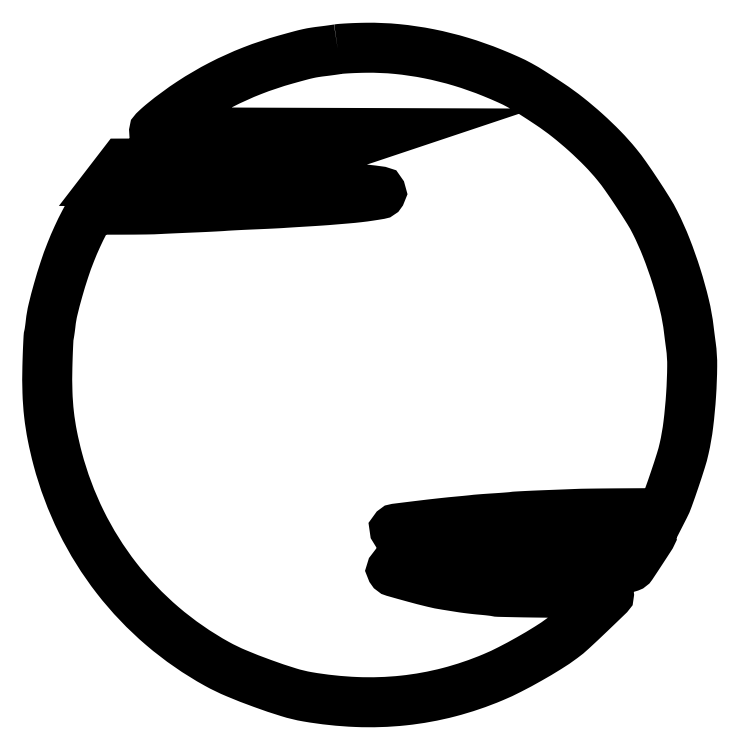
<metadata>
{"format":"dxf","ext":"dxf","renderer":"ezdxf+matplotlib","layout":"modelspace","background":"white","min_lineweight":24,"dpi":150}
</metadata>
<code>
0
SECTION
2
ENTITIES
0
POLYLINE
8
0
66
1
70
1
0
VERTEX
8
0
10
195.5
20
439.9
42
-0.003292
0
VERTEX
8
0
10
193.2
20
439.5
42
-0.001941
0
VERTEX
8
0
10
190.5
20
439.1
42
-0.001941
0
VERTEX
8
0
10
187.8
20
438.8
42
-0.003322
0
VERTEX
8
0
10
185.5
20
438.5
42
0.009295
0
VERTEX
8
0
10
180
20
437.8
42
0.01668
0
VERTEX
8
0
10
175.6
20
436.9
42
0.01121
0
VERTEX
8
0
10
170.1
20
435.6
42
0.002172
0
VERTEX
8
0
10
160.4
20
432.9
42
0.02489
0
VERTEX
8
0
10
138
20
425.4
42
0.02604
0
VERTEX
8
0
10
116.9
20
415.9
42
0.0262
0
VERTEX
8
0
10
96.91
20
404.2
42
0.02595
0
VERTEX
8
0
10
78.23
20
390.5
42
0.006379
0
VERTEX
8
0
10
75.88
20
388.5
42
0.00964
0
VERTEX
8
0
10
73.89
20
386.8
42
0.004921
0
VERTEX
8
0
10
72.27
20
385.2
42
0.1835
0
VERTEX
8
0
10
72.06
20
384.8
42
0.4327
0
VERTEX
8
0
10
72.34
20
384.4
42
9.3e-05
0
VERTEX
8
0
10
94.56
20
384.2
42
0.001517
0
VERTEX
8
0
10
119.3
20
383.9
42
0.000908
0
VERTEX
8
0
10
148.8
20
383.8
42
0
0
VERTEX
8
0
10
225.5
20
383.5
42
0
0
VERTEX
8
0
10
215.5
20
380.2
42
-0.001417
0
VERTEX
8
0
10
211.6
20
378.9
42
-0.001926
0
VERTEX
8
0
10
208
20
377.7
42
-0.001275
0
VERTEX
8
0
10
205
20
376.8
42
-0.02171
0
VERTEX
8
0
10
204
20
376.5
42
0.002969
0
VERTEX
8
0
10
203
20
376.3
42
0.000228
0
VERTEX
8
0
10
200.4
20
375.7
42
0.000313
0
VERTEX
8
0
10
197.3
20
374.9
42
0.000239
0
VERTEX
8
0
10
193.8
20
374.1
42
-0.001499
0
VERTEX
8
0
10
190.3
20
373.3
42
-0.001636
0
VERTEX
8
0
10
186.9
20
372.5
42
-0.001531
0
VERTEX
8
0
10
184
20
371.9
42
-0.008125
0
VERTEX
8
0
10
182.3
20
371.5
42
0.001129
0
VERTEX
8
0
10
181.1
20
371.3
42
0.000811
0
VERTEX
8
0
10
179.7
20
371
42
0.000819
0
VERTEX
8
0
10
178.4
20
370.8
42
0.001768
0
VERTEX
8
0
10
177.4
20
370.6
42
-0.007791
0
VERTEX
8
0
10
174.9
20
370.1
42
-0.003574
0
VERTEX
8
0
10
171.6
20
369.6
42
-0.003159
0
VERTEX
8
0
10
167.8
20
369
42
-0.002228
0
VERTEX
8
0
10
163.5
20
368.4
42
0.001694
0
VERTEX
8
0
10
161.5
20
368.2
42
0.001815
0
VERTEX
8
0
10
159.5
20
367.9
42
0.001718
0
VERTEX
8
0
10
157.8
20
367.6
42
0.008548
0
VERTEX
8
0
10
156.8
20
367.5
42
-0.01633
0
VERTEX
8
0
10
155.8
20
367.3
42
-0.002198
0
VERTEX
8
0
10
153.6
20
367
42
-0.002536
0
VERTEX
8
0
10
151
20
366.8
42
-0.002133
0
VERTEX
8
0
10
148.3
20
366.5
42
0.001896
0
VERTEX
8
0
10
145.5
20
366.2
42
0.002049
0
VERTEX
8
0
10
142.8
20
365.9
42
0.00193
0
VERTEX
8
0
10
140.5
20
365.7
42
0.00988
0
VERTEX
8
0
10
139.2
20
365.5
42
-0.0215
0
VERTEX
8
0
10
136.8
20
365.2
42
-0.001331
0
VERTEX
8
0
10
129.5
20
364.7
42
-0.00182
0
VERTEX
8
0
10
120.3
20
364.1
42
-0.001002
0
VERTEX
8
0
10
109
20
363.5
42
-0.009622
0
VERTEX
8
0
10
105.5
20
363.4
42
-0.000998
0
VERTEX
8
0
10
97.42
20
363.2
42
-0.001241
0
VERTEX
8
0
10
87.74
20
363.1
42
-0.000992
0
VERTEX
8
0
10
77.31
20
363.1
42
0
0
VERTEX
8
0
10
51.12
20
363
42
0
0
VERTEX
8
0
10
46.5
20
357
42
0
0
VERTEX
8
0
10
41.88
20
351
42
0
0
VERTEX
8
0
10
56.19
20
350.9
42
-0.000899
0
VERTEX
8
0
10
62.18
20
350.8
42
-0.000823
0
VERTEX
8
0
10
68.35
20
350.7
42
-0.000822
0
VERTEX
8
0
10
73.86
20
350.6
42
-0.002695
0
VERTEX
8
0
10
77.5
20
350.5
42
0.001956
0
VERTEX
8
0
10
81.9
20
350.4
42
0.000201
0
VERTEX
8
0
10
92.28
20
350.2
42
0.000251
0
VERTEX
8
0
10
104.7
20
349.9
42
0.0002
0
VERTEX
8
0
10
118
20
349.6
42
-0.000812
0
VERTEX
8
0
10
131.4
20
349.3
42
-0.00098
0
VERTEX
8
0
10
144
20
349
42
-0.000832
0
VERTEX
8
0
10
154.6
20
348.7
42
-0.006662
0
VERTEX
8
0
10
159.5
20
348.5
42
0.002383
0
VERTEX
8
0
10
163.6
20
348.3
42
0.000825
0
VERTEX
8
0
10
169.4
20
348
42
0.000819
0
VERTEX
8
0
10
175.9
20
347.7
42
0.000952
0
VERTEX
8
0
10
182
20
347.5
42
-0.004784
0
VERTEX
8
0
10
200.6
20
346.6
42
-0.01216
0
VERTEX
8
0
10
214.1
20
345.5
42
-0.008552
0
VERTEX
8
0
10
223.9
20
344.3
42
-0.5415
0
VERTEX
8
0
10
224.5
20
343
42
-0.2159
0
VERTEX
8
0
10
223.5
20
342.3
42
-0.003868
0
VERTEX
8
0
10
217
20
341.3
42
-0.009398
0
VERTEX
8
0
10
209.5
20
340.3
42
-0.007569
0
VERTEX
8
0
10
201.5
20
339.5
42
4.8e-05
0
VERTEX
8
0
10
198.5
20
339.3
42
3.5e-05
0
VERTEX
8
0
10
195.1
20
339
42
3.6e-05
0
VERTEX
8
0
10
191.9
20
338.7
42
8.1e-05
0
VERTEX
8
0
10
189.5
20
338.5
42
-0.003315
0
VERTEX
8
0
10
186.9
20
338.3
42
-0.000983
0
VERTEX
8
0
10
182.9
20
338
42
-0.000986
0
VERTEX
8
0
10
178.4
20
337.7
42
-0.001064
0
VERTEX
8
0
10
174
20
337.5
42
0.000527
0
VERTEX
8
0
10
169.6
20
337.2
42
0.000489
0
VERTEX
8
0
10
165.1
20
336.9
42
0.000487
0
VERTEX
8
0
10
161.1
20
336.7
42
0.001645
0
VERTEX
8
0
10
158.5
20
336.5
42
-0.004672
0
VERTEX
8
0
10
155.7
20
336.3
42
-0.000951
0
VERTEX
8
0
10
150.7
20
336.1
42
-0.001002
0
VERTEX
8
0
10
144.9
20
335.8
42
-0.00094
0
VERTEX
8
0
10
139
20
335.5
42
0.001305
0
VERTEX
8
0
10
133
20
335.3
42
0.001339
0
VERTEX
8
0
10
127.1
20
335
42
0.001295
0
VERTEX
8
0
10
122
20
334.7
42
0.00566
0
VERTEX
8
0
10
119
20
334.5
42
-0.00586
0
VERTEX
8
0
10
115.9
20
334.3
42
-0.001237
0
VERTEX
8
0
10
110.6
20
334
42
-0.001295
0
VERTEX
8
0
10
104.3
20
333.7
42
-0.001228
0
VERTEX
8
0
10
98
20
333.4
42
0.000487
0
VERTEX
8
0
10
91.63
20
333.2
42
0.000496
0
VERTEX
8
0
10
85.29
20
332.9
42
0.000482
0
VERTEX
8
0
10
79.78
20
332.6
42
0.002058
0
VERTEX
8
0
10
76.5
20
332.5
42
-0.01052
0
VERTEX
8
0
10
66.39
20
332.1
42
-0.002797
0
VERTEX
8
0
10
50.27
20
332
42
-0.000479
0
VERTEX
8
0
10
32.57
20
332
42
-0.1392
0
VERTEX
8
0
10
31.17
20
332.4
42
0.4273
0
VERTEX
8
0
10
29.75
20
332
42
0.00622
0
VERTEX
8
0
10
25.17
20
323.6
42
0.01387
0
VERTEX
8
0
10
20.38
20
313.8
42
0.0126
0
VERTEX
8
0
10
15.98
20
303.5
42
0.01523
0
VERTEX
8
0
10
11.67
20
291.6
42
0.0103
0
VERTEX
8
0
10
7.45
20
277.8
42
0.01004
0
VERTEX
8
0
10
4.038
20
264.8
42
0.03168
0
VERTEX
8
0
10
2.487
20
255.9
42
-0.004218
0
VERTEX
8
0
10
2.181
20
253.3
42
-0.004631
0
VERTEX
8
0
10
1.84
20
250.8
42
-0.004332
0
VERTEX
8
0
10
1.51
20
248.7
42
-0.0232
0
VERTEX
8
0
10
1.267
20
247.5
42
0.05026
0
VERTEX
8
0
10
1.043
20
246.1
42
0.00175
0
VERTEX
8
0
10
0.7577
20
240.4
42
0.003248
0
VERTEX
8
0
10
0.4872
20
233.7
42
0.002263
0
VERTEX
8
0
10
0.2652
20
226.2
42
0.01384
0
VERTEX
8
0
10
0.3132
20
209.2
42
0.02035
0
VERTEX
8
0
10
1.371
20
194.4
42
0.02093
0
VERTEX
8
0
10
3.6
20
180
42
0.01594
0
VERTEX
8
0
10
7.194
20
164.5
42
0.04959
0
VERTEX
8
0
10
23.01
20
122.3
42
0.05073
0
VERTEX
8
0
10
46.74
20
84.33
42
0.05091
0
VERTEX
8
0
10
77.54
20
52.06
42
0.05065
0
VERTEX
8
0
10
114.3
20
26.62
42
0.0271
0
VERTEX
8
0
10
127.1
20
20.39
42
0.01193
0
VERTEX
8
0
10
144.8
20
13.51
42
0.01176
0
VERTEX
8
0
10
162.4
20
7.554
42
0.03279
0
VERTEX
8
0
10
175.2
20
4.498
42
0.03226
0
VERTEX
8
0
10
208
20
1.007
42
0.03668
0
VERTEX
8
0
10
239.7
20
2.02
42
0.03741
0
VERTEX
8
0
10
270.2
20
7.59
42
0.03627
0
VERTEX
8
0
10
300
20
17.69
42
0.01829
0
VERTEX
8
0
10
311.1
20
22.88
42
0.01041
0
VERTEX
8
0
10
324.2
20
29.9
42
0.01042
0
VERTEX
8
0
10
336.8
20
37.39
42
0.02011
0
VERTEX
8
0
10
346.5
20
43.99
42
0.02706
0
VERTEX
8
0
10
353
20
49.39
42
0.004661
0
VERTEX
8
0
10
364.7
20
60.4
42
0.000852
0
VERTEX
8
0
10
377.6
20
72.72
42
0.4196
0
VERTEX
8
0
10
377.6
20
73.75
42
0.1936
0
VERTEX
8
0
10
377.2
20
73.93
42
0.000196
0
VERTEX
8
0
10
366.6
20
74.14
42
0.001845
0
VERTEX
8
0
10
354.8
20
74.33
42
0.001127
0
VERTEX
8
0
10
340.8
20
74.47
42
-0.001339
0
VERTEX
8
0
10
326.7
20
74.62
42
-0.002018
0
VERTEX
8
0
10
314.4
20
74.83
42
-0.000783
0
VERTEX
8
0
10
303.9
20
75.07
42
-0.04721
0
VERTEX
8
0
10
302
20
75.29
42
0.02014
0
VERTEX
8
0
10
300.6
20
75.54
42
0.004023
0
VERTEX
8
0
10
298
20
75.86
42
0.004248
0
VERTEX
8
0
10
295.1
20
76.18
42
0.00395
0
VERTEX
8
0
10
292
20
76.46
42
-0.005404
0
VERTEX
8
0
10
288.7
20
76.78
42
-0.003502
0
VERTEX
8
0
10
284.8
20
77.21
42
-0.00352
0
VERTEX
8
0
10
281
20
77.69
42
-0.006661
0
VERTEX
8
0
10
278
20
78.14
42
0.000204
0
VERTEX
8
0
10
275.3
20
78.57
42
0.000192
0
VERTEX
8
0
10
272.5
20
79.02
42
0.000191
0
VERTEX
8
0
10
270.1
20
79.41
42
0.000668
0
VERTEX
8
0
10
268.5
20
79.65
42
-0.02079
0
VERTEX
8
0
10
259.4
20
81.46
42
-0.00745
0
VERTEX
8
0
10
246.6
20
84.76
42
-0.002365
0
VERTEX
8
0
10
233.3
20
88.48
42
-0.1871
0
VERTEX
8
0
10
231.6
20
89.77
42
-0.5653
0
VERTEX
8
0
10
231.8
20
90.06
42
-0.002951
0
VERTEX
8
0
10
235.8
20
90.31
42
-0.007931
0
VERTEX
8
0
10
240.6
20
90.49
42
-0.004549
0
VERTEX
8
0
10
246.3
20
90.57
42
0.00017
0
VERTEX
8
0
10
316
20
90.92
42
0.000684
0
VERTEX
8
0
10
358.5
20
91.21
42
0.000106
0
VERTEX
8
0
10
390.2
20
91.47
42
0.08484
0
VERTEX
8
0
10
391.7
20
91.75
42
0.1605
0
VERTEX
8
0
10
393.2
20
92.87
42
0.002055
0
VERTEX
8
0
10
399.5
20
102.5
42
0.001276
0
VERTEX
8
0
10
406
20
112.5
42
0.3741
0
VERTEX
8
0
10
405.9
20
113.4
42
0.1754
0
VERTEX
8
0
10
405.5
20
113.5
42
5.4e-05
0
VERTEX
8
0
10
389.7
20
113.8
42
0.00093
0
VERTEX
8
0
10
372.2
20
114.1
42
0.000563
0
VERTEX
8
0
10
351.5
20
114.4
42
-0.000524
0
VERTEX
8
0
10
330.2
20
114.7
42
-0.0007
0
VERTEX
8
0
10
310.9
20
115
42
-0.000485
0
VERTEX
8
0
10
294.7
20
115.3
42
-0.007282
0
VERTEX
8
0
10
289
20
115.5
42
0.005258
0
VERTEX
8
0
10
284.3
20
115.6
42
0.001123
0
VERTEX
8
0
10
276
20
115.8
42
0.001173
0
VERTEX
8
0
10
266.5
20
116
42
0.001117
0
VERTEX
8
0
10
256.8
20
116.2
42
-0.002562
0
VERTEX
8
0
10
247.8
20
116.3
42
-0.004468
0
VERTEX
8
0
10
240.3
20
116.6
42
-0.001174
0
VERTEX
8
0
10
233.9
20
116.9
42
-0.6681
0
VERTEX
8
0
10
233.8
20
117.1
42
-0.1552
0
VERTEX
8
0
10
234.9
20
117.6
42
-0.000466
0
VERTEX
8
0
10
250.3
20
119.5
42
-0.003064
0
VERTEX
8
0
10
265.2
20
121.3
42
-0.004932
0
VERTEX
8
0
10
278
20
122.5
42
0.001409
0
VERTEX
8
0
10
280.7
20
122.8
42
0.001325
0
VERTEX
8
0
10
283.5
20
123.1
42
0.001317
0
VERTEX
8
0
10
285.9
20
123.3
42
0.004585
0
VERTEX
8
0
10
287.5
20
123.5
42
-0.01039
0
VERTEX
8
0
10
289.3
20
123.7
42
-0.001671
0
VERTEX
8
0
10
292.7
20
123.9
42
-0.001846
0
VERTEX
8
0
10
296.8
20
124.2
42
-0.00162
0
VERTEX
8
0
10
301
20
124.5
42
0.001902
0
VERTEX
8
0
10
305.2
20
124.8
42
0.002343
0
VERTEX
8
0
10
309.1
20
125.1
42
0.001935
0
VERTEX
8
0
10
312.4
20
125.4
42
0.01713
0
VERTEX
8
0
10
313.8
20
125.5
42
-0.02447
0
VERTEX
8
0
10
315.4
20
125.7
42
-0.00123
0
VERTEX
8
0
10
320.6
20
126
42
-0.001973
0
VERTEX
8
0
10
326.9
20
126.3
42
-0.001426
0
VERTEX
8
0
10
333.8
20
126.6
42
9e-06
0
VERTEX
8
0
10
341
20
126.9
42
1e-05
0
VERTEX
8
0
10
348.1
20
127.1
42
9e-06
0
VERTEX
8
0
10
354.1
20
127.4
42
4.7e-05
0
VERTEX
8
0
10
357.5
20
127.5
42
-0.006007
0
VERTEX
8
0
10
361.2
20
127.6
42
-0.000766
0
VERTEX
8
0
10
369
20
127.7
42
-0.000897
0
VERTEX
8
0
10
378.3
20
127.8
42
-0.000747
0
VERTEX
8
0
10
388.2
20
127.9
42
0
0
VERTEX
8
0
10
413
20
128
42
0
0
VERTEX
8
0
10
415
20
132.1
42
0.03155
0
VERTEX
8
0
10
417.7
20
138.2
42
0.004874
0
VERTEX
8
0
10
422
20
150.6
42
0.005553
0
VERTEX
8
0
10
426.2
20
163.3
42
0.02023
0
VERTEX
8
0
10
428.4
20
171.5
42
0.02533
0
VERTEX
8
0
10
431.2
20
187.6
42
0.01397
0
VERTEX
8
0
10
433
20
207.5
42
0.01377
0
VERTEX
8
0
10
433.8
20
226.8
42
0.03679
0
VERTEX
8
0
10
432.9
20
240.5
42
-0.001264
0
VERTEX
8
0
10
432.6
20
243.2
42
-0.000848
0
VERTEX
8
0
10
432.2
20
246.2
42
-0.000854
0
VERTEX
8
0
10
431.8
20
249.2
42
-0.001687
0
VERTEX
8
0
10
431.5
20
251.5
42
0.02967
0
VERTEX
8
0
10
428.6
20
267.9
42
0.01731
0
VERTEX
8
0
10
423.2
20
287.1
42
0.01706
0
VERTEX
8
0
10
416.4
20
306.4
42
0.02311
0
VERTEX
8
0
10
408.8
20
323.4
42
0.02255
0
VERTEX
8
0
10
404.4
20
331.3
42
0.006676
0
VERTEX
8
0
10
396.9
20
342.9
42
0.006856
0
VERTEX
8
0
10
389
20
354.5
42
0.01863
0
VERTEX
8
0
10
383.1
20
362.4
42
0.02215
0
VERTEX
8
0
10
373.6
20
373
42
0.01605
0
VERTEX
8
0
10
362.2
20
383.9
42
0.01594
0
VERTEX
8
0
10
350
20
394.2
42
0.02045
0
VERTEX
8
0
10
338.1
20
402.9
42
0.004685
0
VERTEX
8
0
10
325.8
20
410.9
42
0.01708
0
VERTEX
8
0
10
317.8
20
415.7
42
0.02009
0
VERTEX
8
0
10
310.1
20
419.5
42
0.00847
0
VERTEX
8
0
10
299.5
20
424
42
0.02341
0
VERTEX
8
0
10
278.3
20
431.5
42
0.02412
0
VERTEX
8
0
10
256.8
20
436.8
42
0.0247
0
VERTEX
8
0
10
235.3
20
440
42
0.02777
0
VERTEX
8
0
10
214.5
20
440.9
42
0.004643
0
VERTEX
8
0
10
208.8
20
440.7
42
0.004877
0
VERTEX
8
0
10
203.1
20
440.5
42
0.004682
0
VERTEX
8
0
10
198.3
20
440.2
42
0.02169
0
SEQEND
0
ENDSEC
0
EOF

</code>
